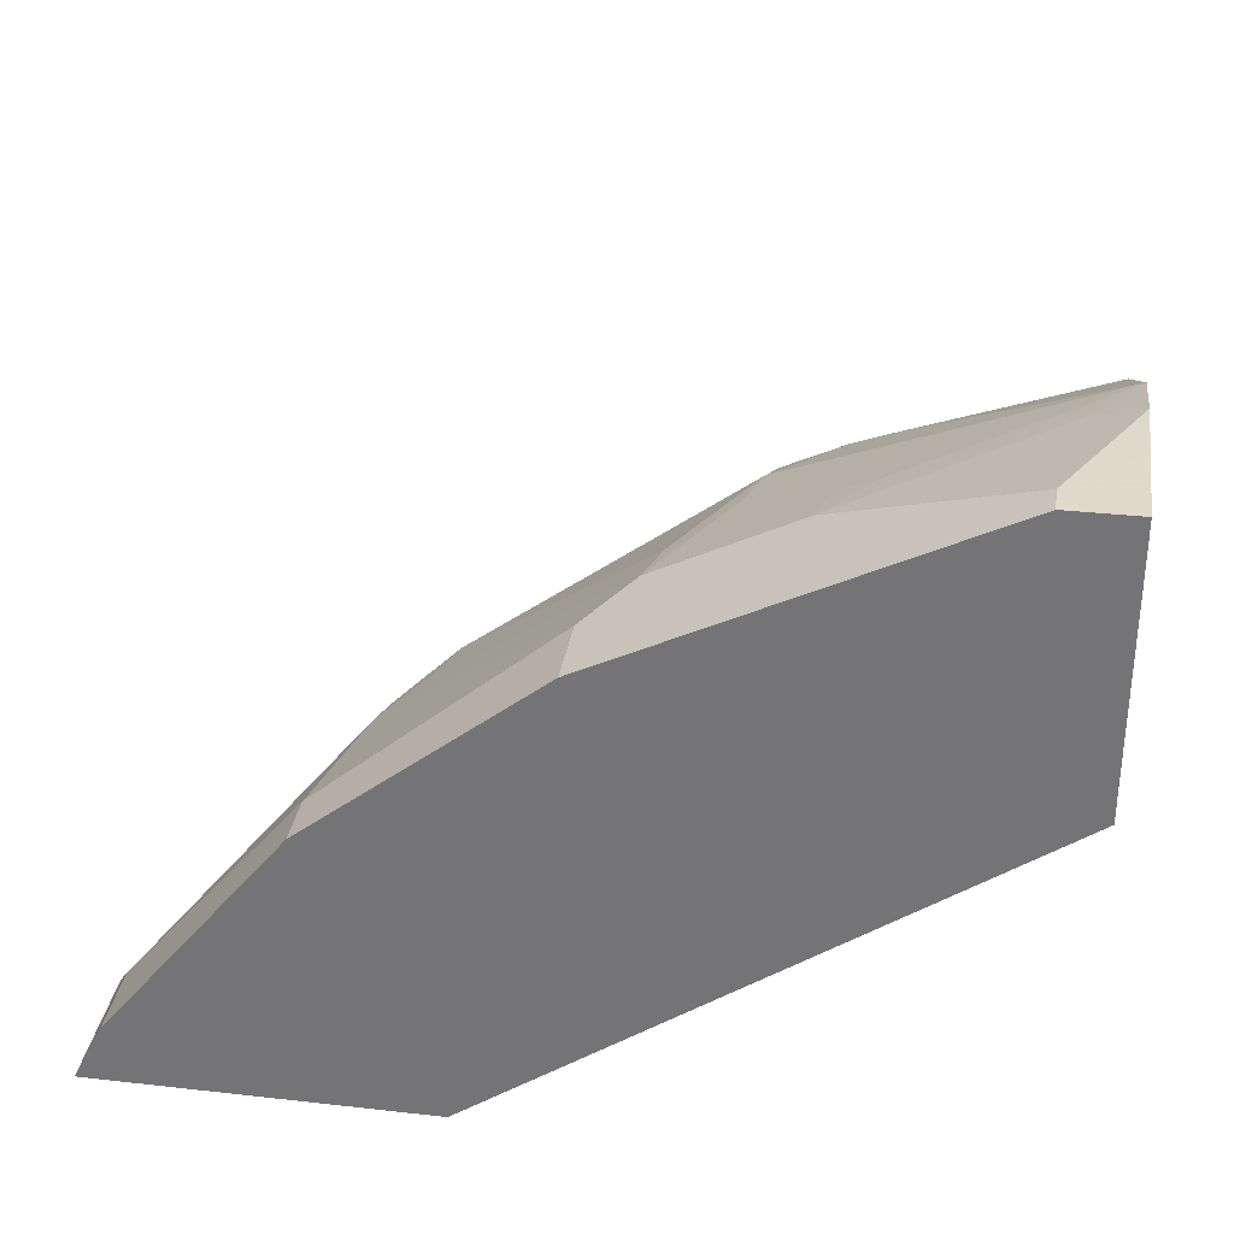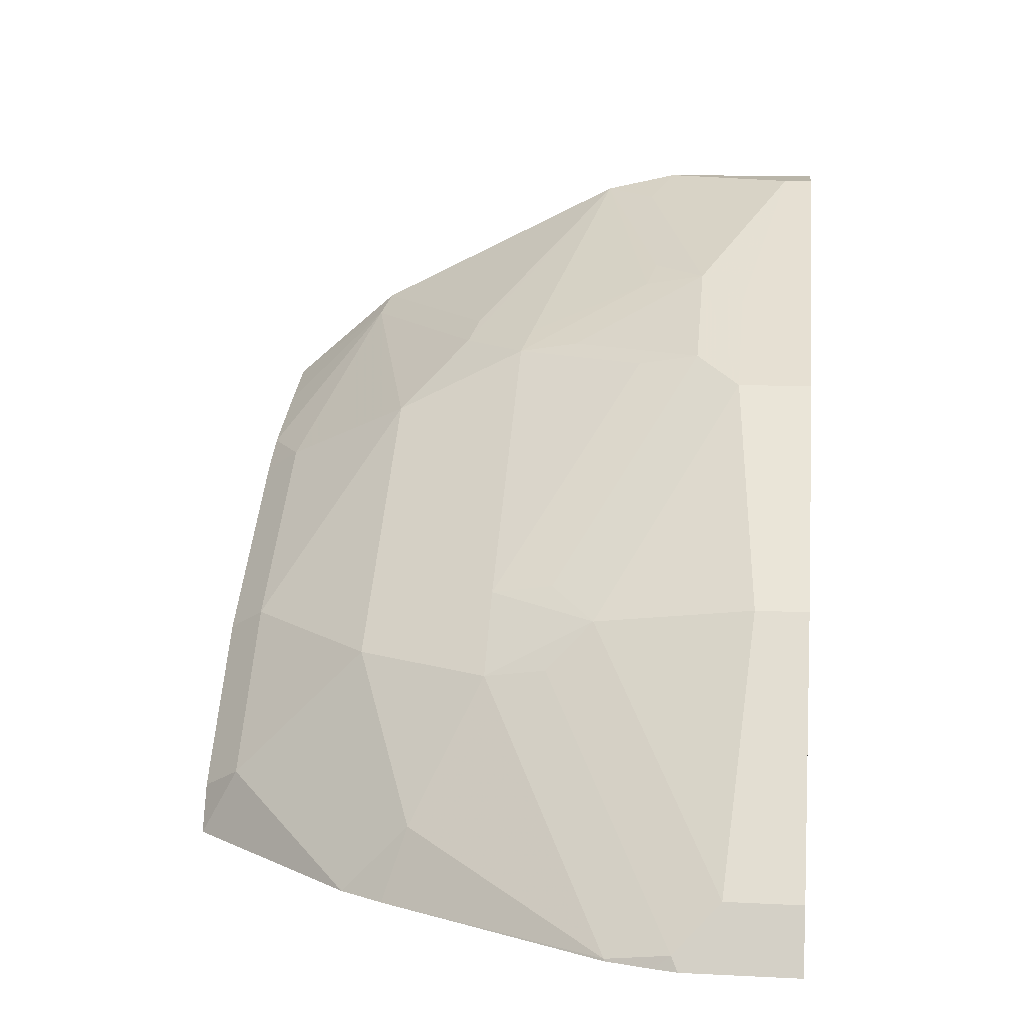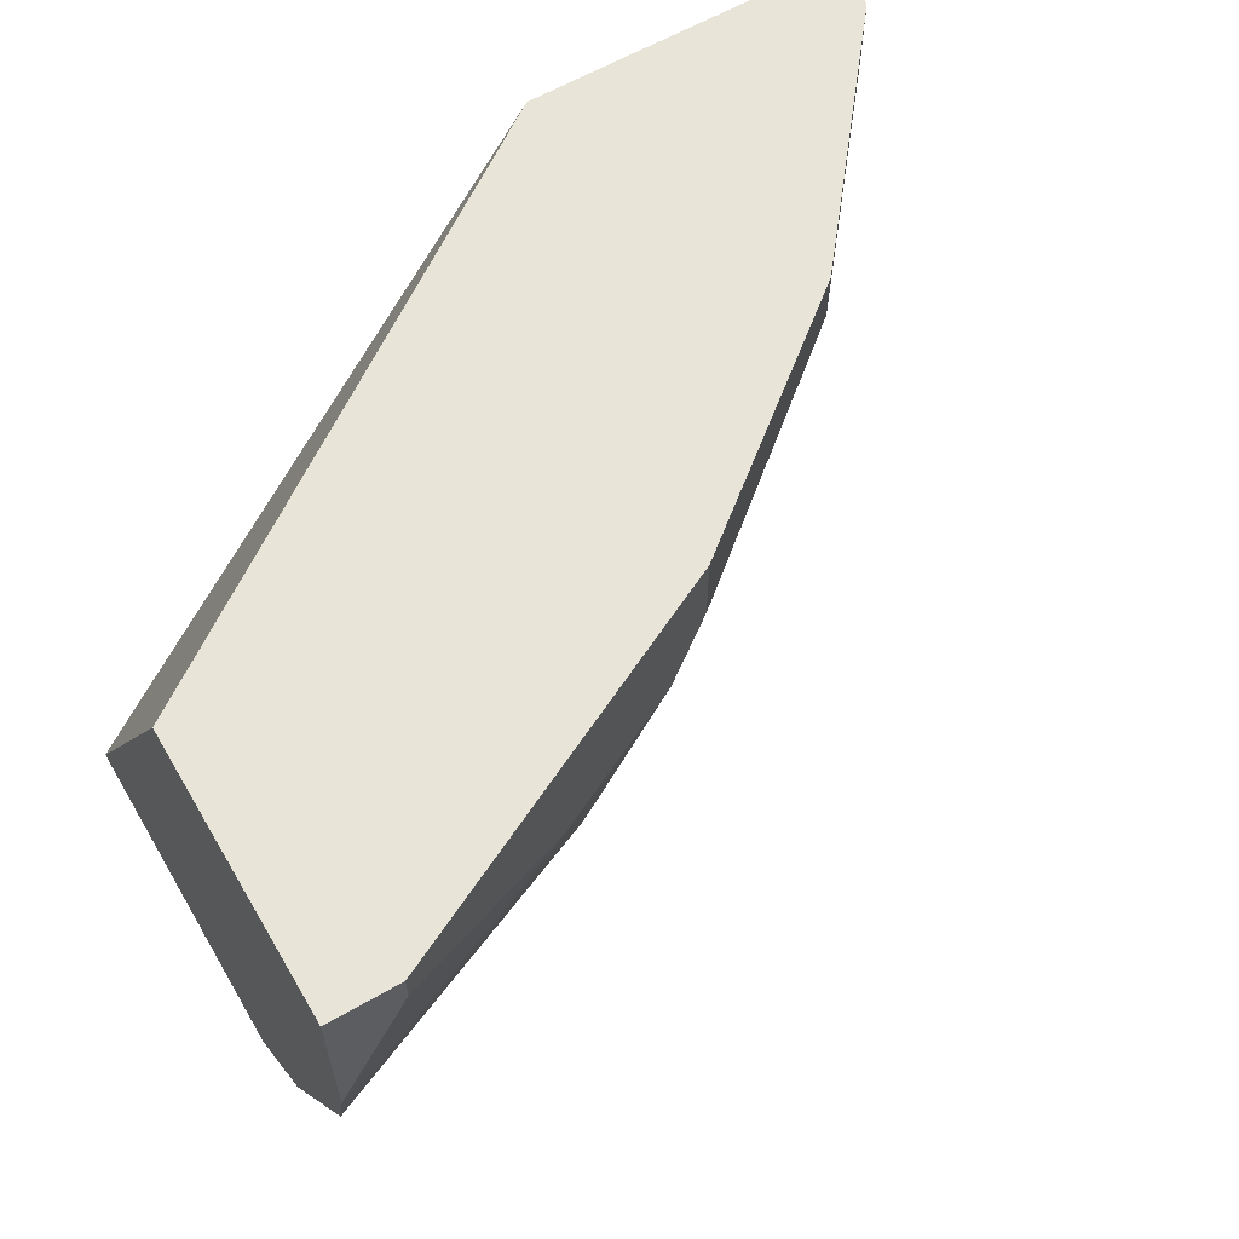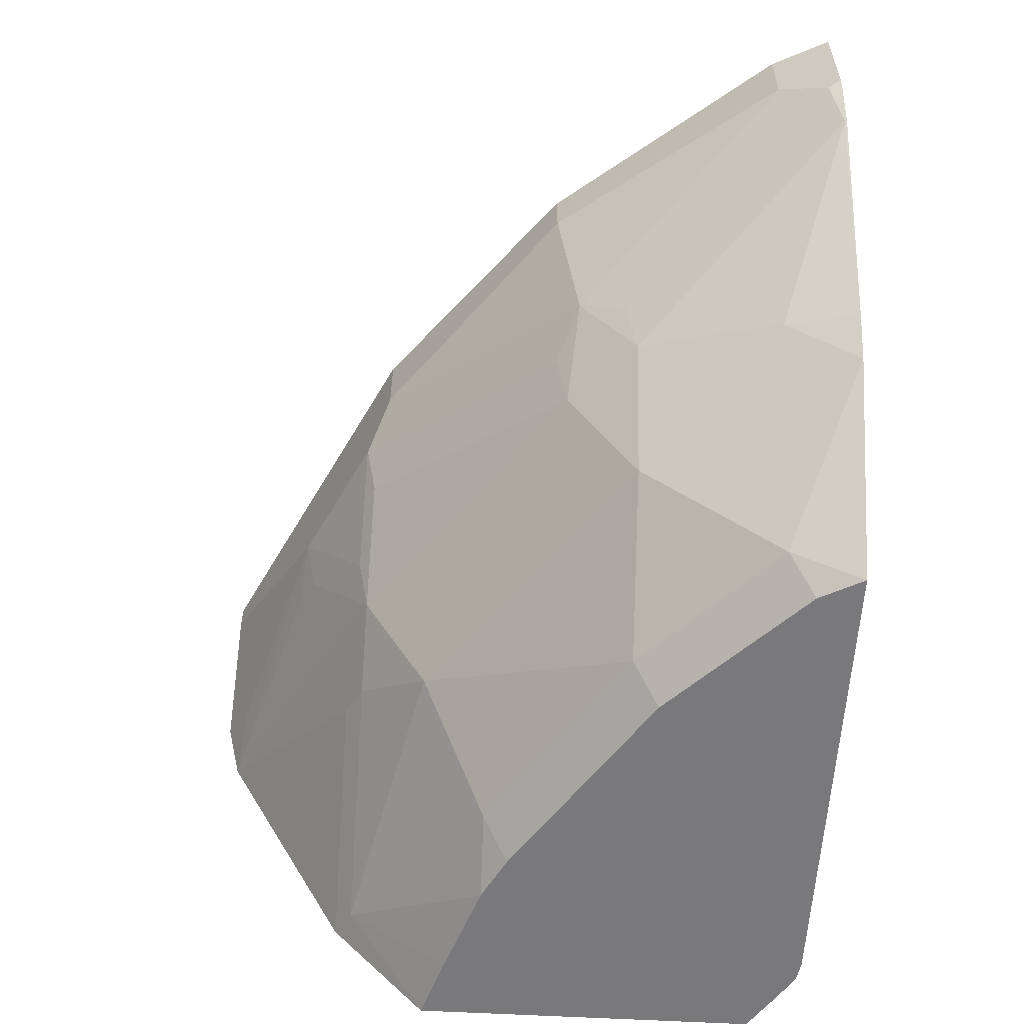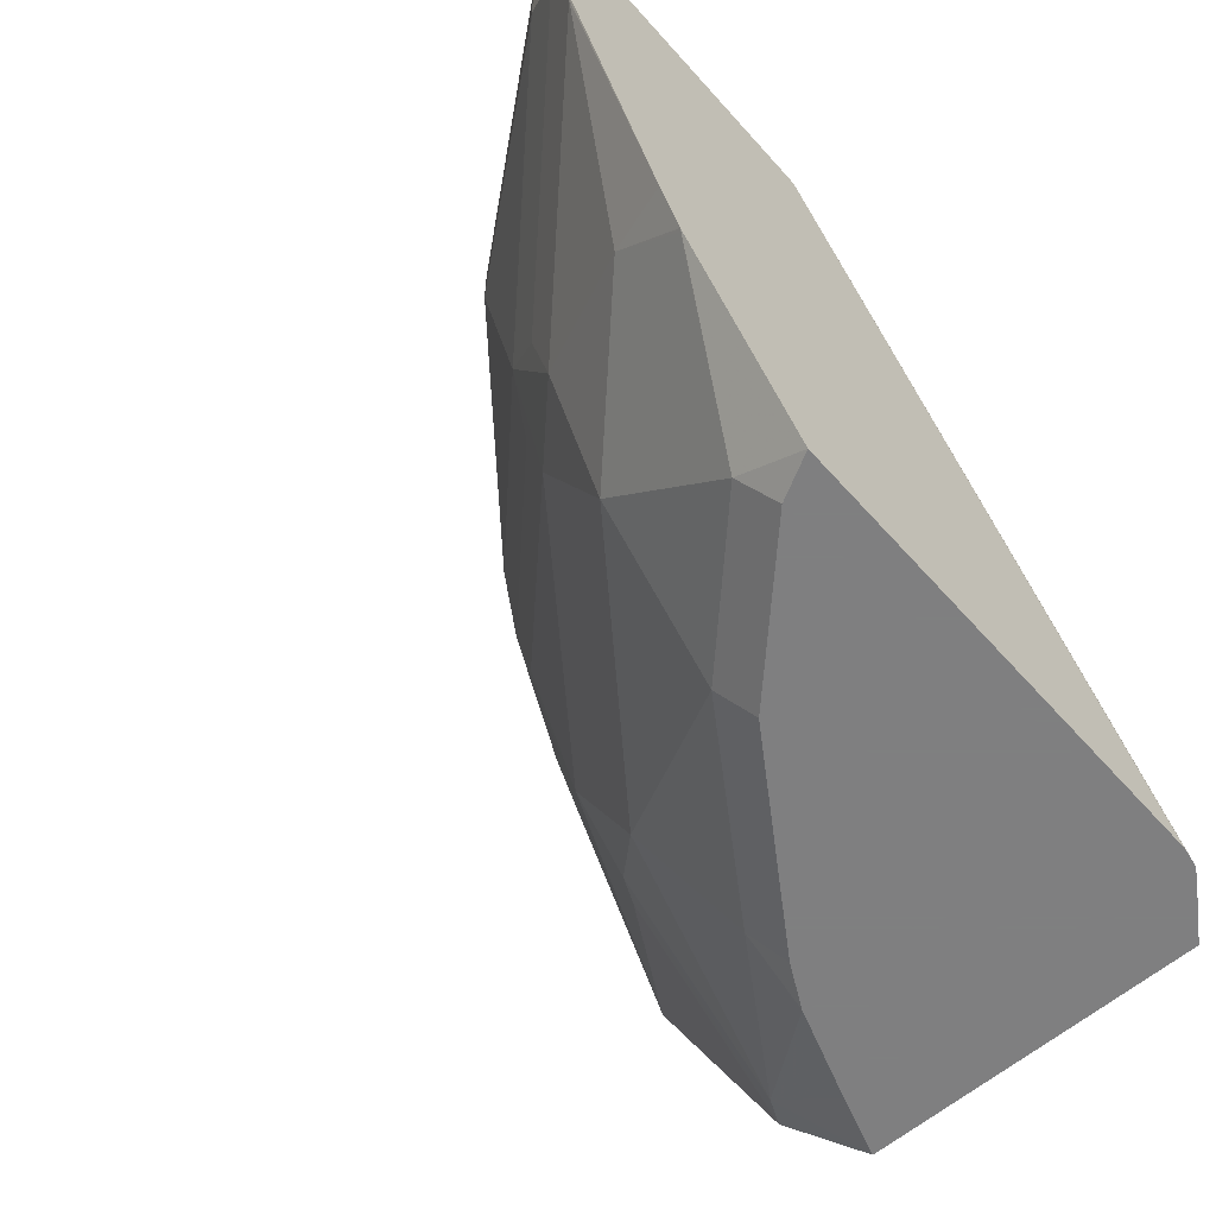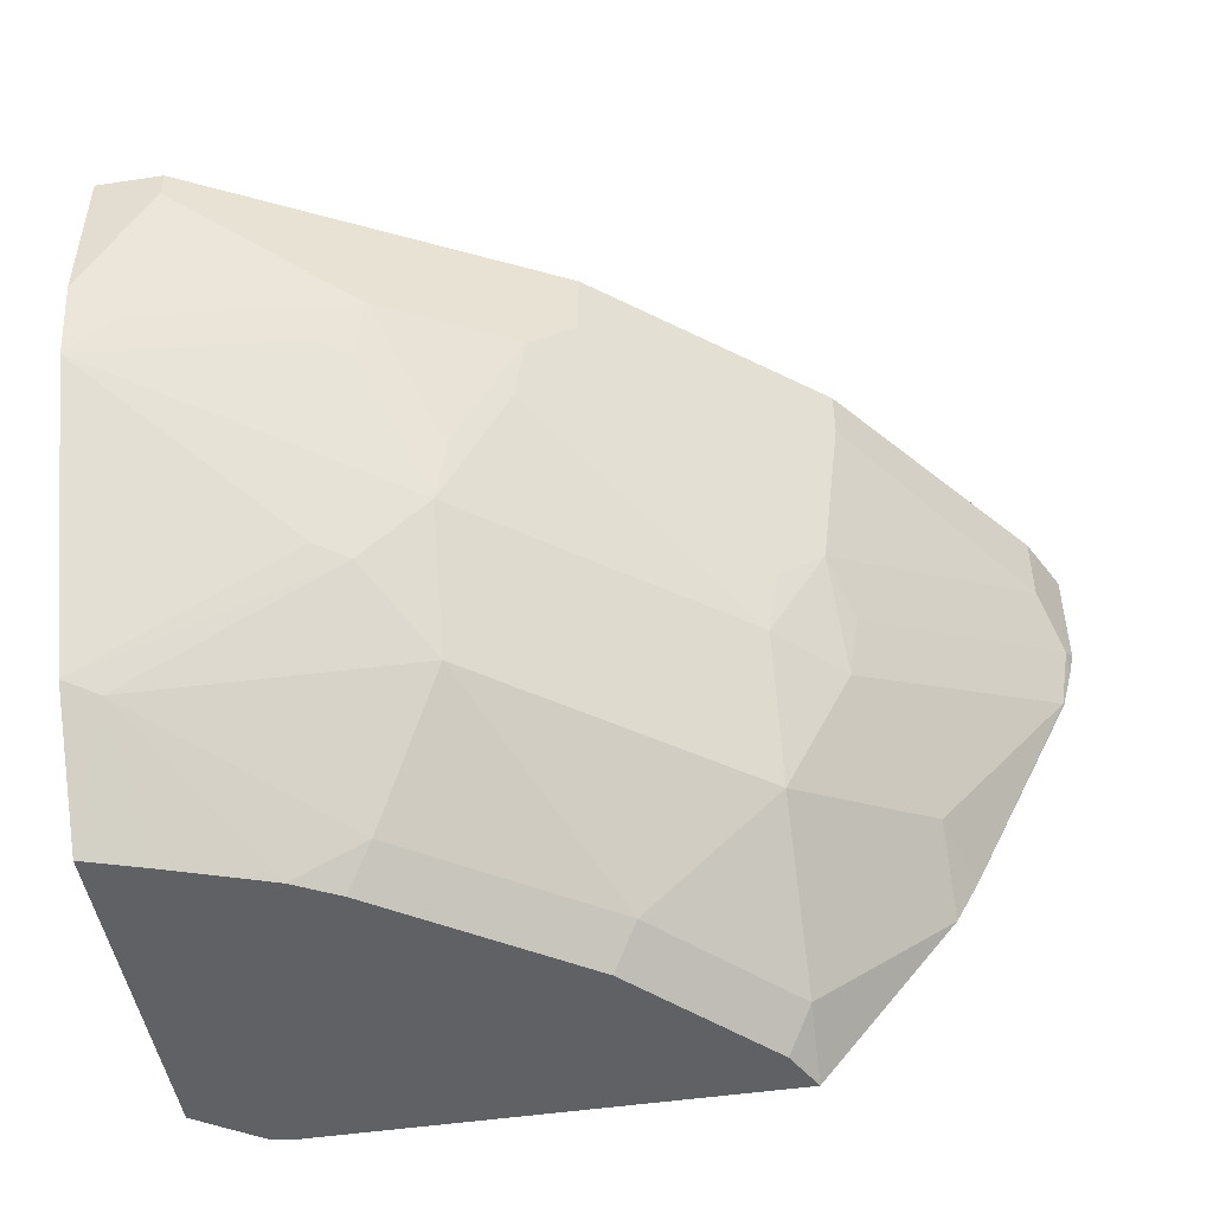
<metadata>
{"format":"obj","ext":"obj","renderer":"f3d","projection":"perspective","resolution":1024,"background":"white","views":[{"elev":32.4,"azim":-171.1,"up":"+Z"},{"elev":13.4,"azim":96.4,"up":"+Z"},{"elev":61.3,"azim":-30.4,"up":"+Y"},{"elev":-57.9,"azim":86.7,"up":"+Y"},{"elev":-59.9,"azim":131.4,"up":"+Y"},{"elev":-48.2,"azim":9.4,"up":"+Y"}]}
</metadata>
<code>
v 0.3187 -0.3766 0.4784
v 0.3069 -0.3766 0.4805
v 0.5692 -0.0214 0.4784
v 0.5932 -0.3766 0.4784
v 0.2895 -0.3766 0.4917
v 0.7582 -0.0214 0.4784
v 0.2688 -0.3766 0.5056
v 0.2688 -0.0214 0.6904
v 0.6724 -0.2775 0.4784
v 0.5946 -0.3548 0.5179
v 0.5801 -0.3766 0.5034
v 0.7458 -0.0214 0.5031
v 0.7582 -0.08577 0.4784
v 0.2688 -0.3766 0.7018
v 0.2688 -0.0214 0.8439
v 0.6859 -0.2527 0.4784
v 0.6713 -0.2397 0.5179
v 0.6713 -0.2781 0.4795
v 0.5946 -0.2781 0.5946
v 0.5179 -0.3548 0.5946
v 0.5034 -0.3766 0.5801
v 0.7416 -0.0214 0.5115
v 0.7416 -0.06397 0.5115
v 0.7544 -0.08952 0.4859
v 0.7554 -0.09846 0.4784
v 0.2688 -0.3449 0.729
v 0.3069 -0.3766 0.6896
v 0.2877 -0.3165 0.748
v 0.2688 -0.07655 0.8439
v 0.3069 -0.0214 0.8439
v 0.7486 -0.1244 0.4784
v 0.748 -0.1247 0.4795
v 0.6329 -0.2014 0.5946
v 0.5946 -0.2014 0.633
v 0.4412 -0.2781 0.7096
v 0.4028 -0.3548 0.6713
v 0.3883 -0.3766 0.6568
v 0.6393 -0.0214 0.6394
v 0.6393 -0.05117 0.6394
v 0.6265 -0.1407 0.6266
v 0.6393 -0.1662 0.601
v 0.2688 -0.3117 0.7575
v 0.3622 -0.3766 0.6706
v 0.4028 -0.2397 0.748
v 0.2688 -0.1149 0.8439
v 0.3069 -0.03837 0.8439
v 0.4348 -0.0214 0.78
v 0.6009 -0.1662 0.6394
v 0.4795 -0.1247 0.748
v 0.4412 -0.2014 0.748
v 0.5115 -0.0214 0.7416
v 0.5115 -0.06397 0.7416
v 0.2688 -0.1583 0.8342
v 0.3836 -0.2349 0.7576
v 0.422 -0.1966 0.7576
v 0.2688 -0.1152 0.8438
v 0.4092 -0.08952 0.7928
v 0.4348 -0.06397 0.78
v 0.4859 -0.08952 0.7544
v 0.4476 -0.1662 0.7544
v 0.4028 -0.1247 0.7864
v 0.2688 -0.158 0.8343
v 0.3836 -0.1199 0.7959
v 0.2941 -0.1279 0.8311
f 28 36 35
f 28 35 44
f 28 44 42
f 29 45 46
f 30 46 58
f 34 49 50
f 33 41 40
f 34 40 48
f 34 48 59
f 28 43 36
f 34 59 49
f 30 58 47
f 33 40 34
f 23 41 24
f 26 28 42
f 24 33 32
f 24 41 33
f 24 31 25
f 24 32 31
f 23 40 41
f 23 39 40
f 22 39 23
f 22 38 39
f 20 37 21
f 20 36 37
f 35 50 44
f 20 35 36
f 27 43 28
f 36 43 37
f 50 61 55
f 38 52 39
f 19 35 20
f 57 60 59
f 57 61 60
f 57 63 61
f 57 62 63
f 57 64 62
f 56 64 57
f 56 62 64
f 53 63 62
f 53 55 61
f 52 57 59
f 52 58 57
f 50 60 61
f 38 51 52
f 49 60 50
f 47 52 51
f 47 58 52
f 46 57 58
f 46 56 57
f 45 56 46
f 44 53 54
f 44 55 53
f 44 50 55
f 42 54 53
f 42 44 54
f 40 59 48
f 40 52 59
f 39 52 40
f 49 59 60
f 19 50 35
f 53 61 63
f 19 33 34
f 3 12 6
f 3 22 12
f 3 38 22
f 3 51 38
f 3 47 51
f 3 30 47
f 3 15 30
f 3 8 15
f 3 5 7
f 2 5 3
f 1 5 2
f 1 7 5
f 1 14 7
f 4 9 10
f 1 27 14
f 1 37 43
f 1 21 37
f 1 11 21
f 1 4 11
f 1 9 4
f 1 16 9
f 1 31 16
f 1 25 31
f 1 13 25
f 1 6 13
f 1 3 6
f 1 2 3
f 19 34 50
f 1 43 27
f 4 10 11
f 3 7 8
f 7 14 26
f 17 33 19
f 17 32 33
f 16 32 17
f 16 31 32
f 15 46 30
f 6 12 13
f 14 28 26
f 14 27 28
f 13 24 25
f 13 23 24
f 12 23 13
f 12 22 23
f 10 17 19
f 10 18 17
f 15 29 46
f 10 20 21
f 7 26 42
f 10 21 11
f 7 42 53
f 7 53 62
f 7 56 45
f 7 45 29
f 7 29 15
f 7 62 56
f 9 16 17
f 9 17 18
f 9 18 10
f 10 19 20
f 7 15 8

</code>
